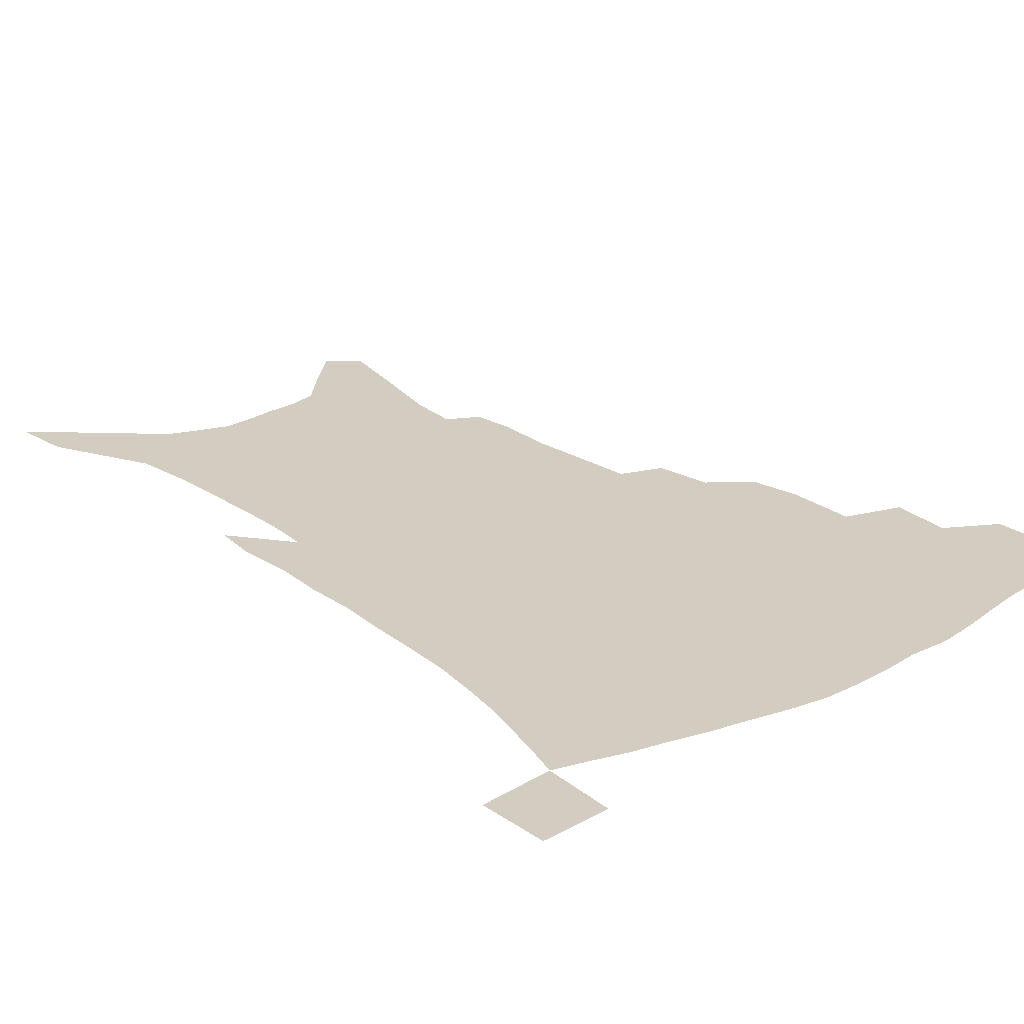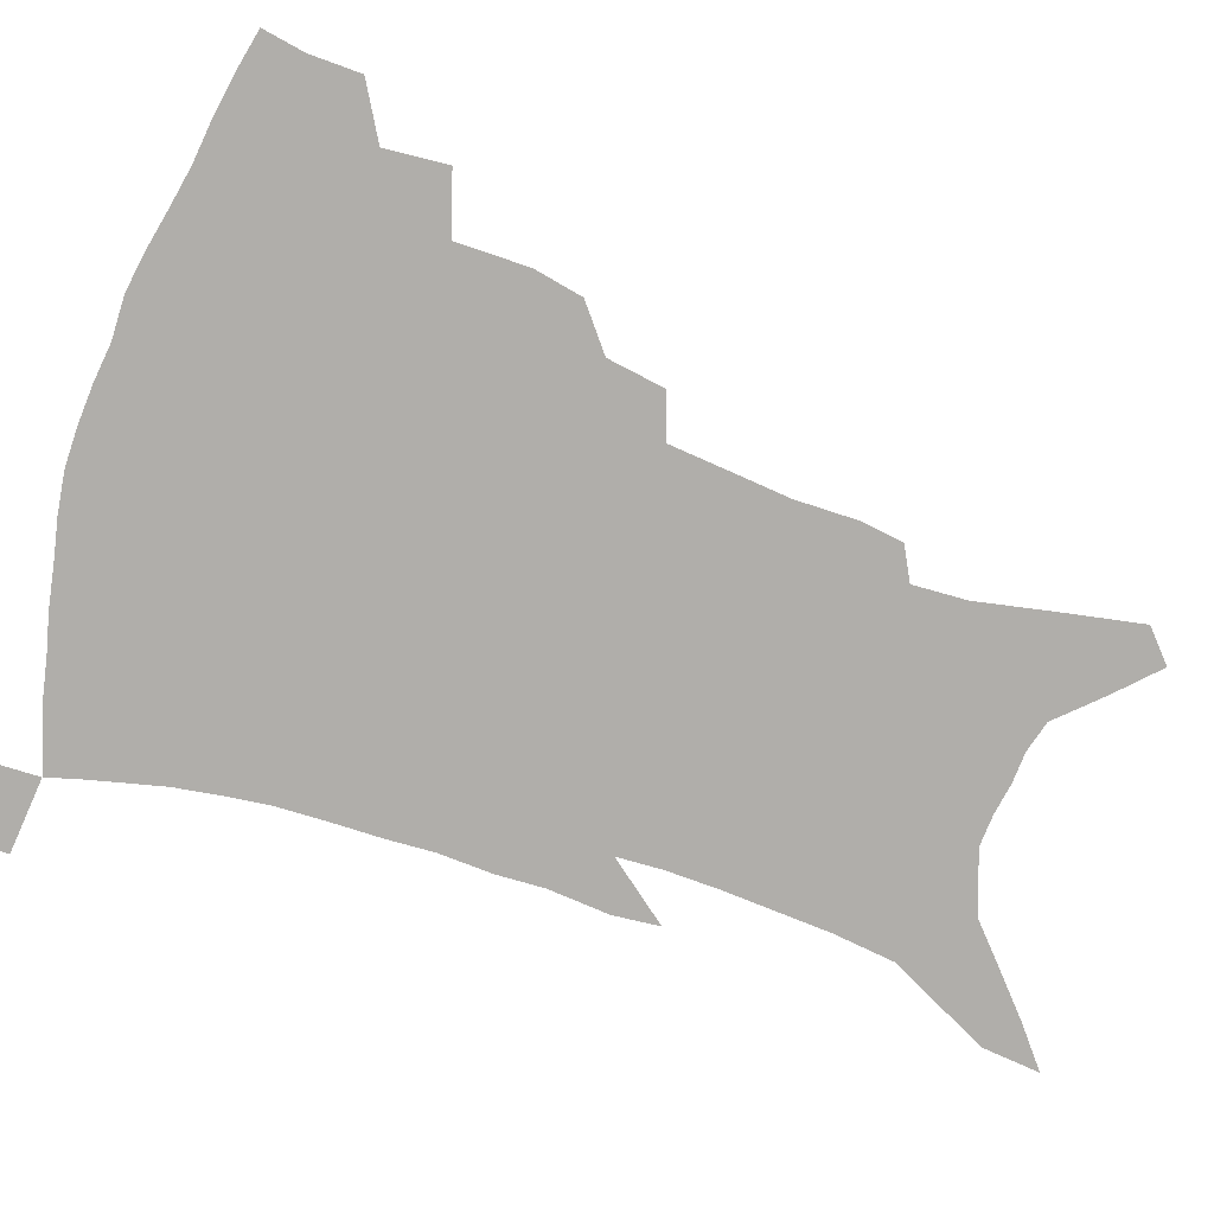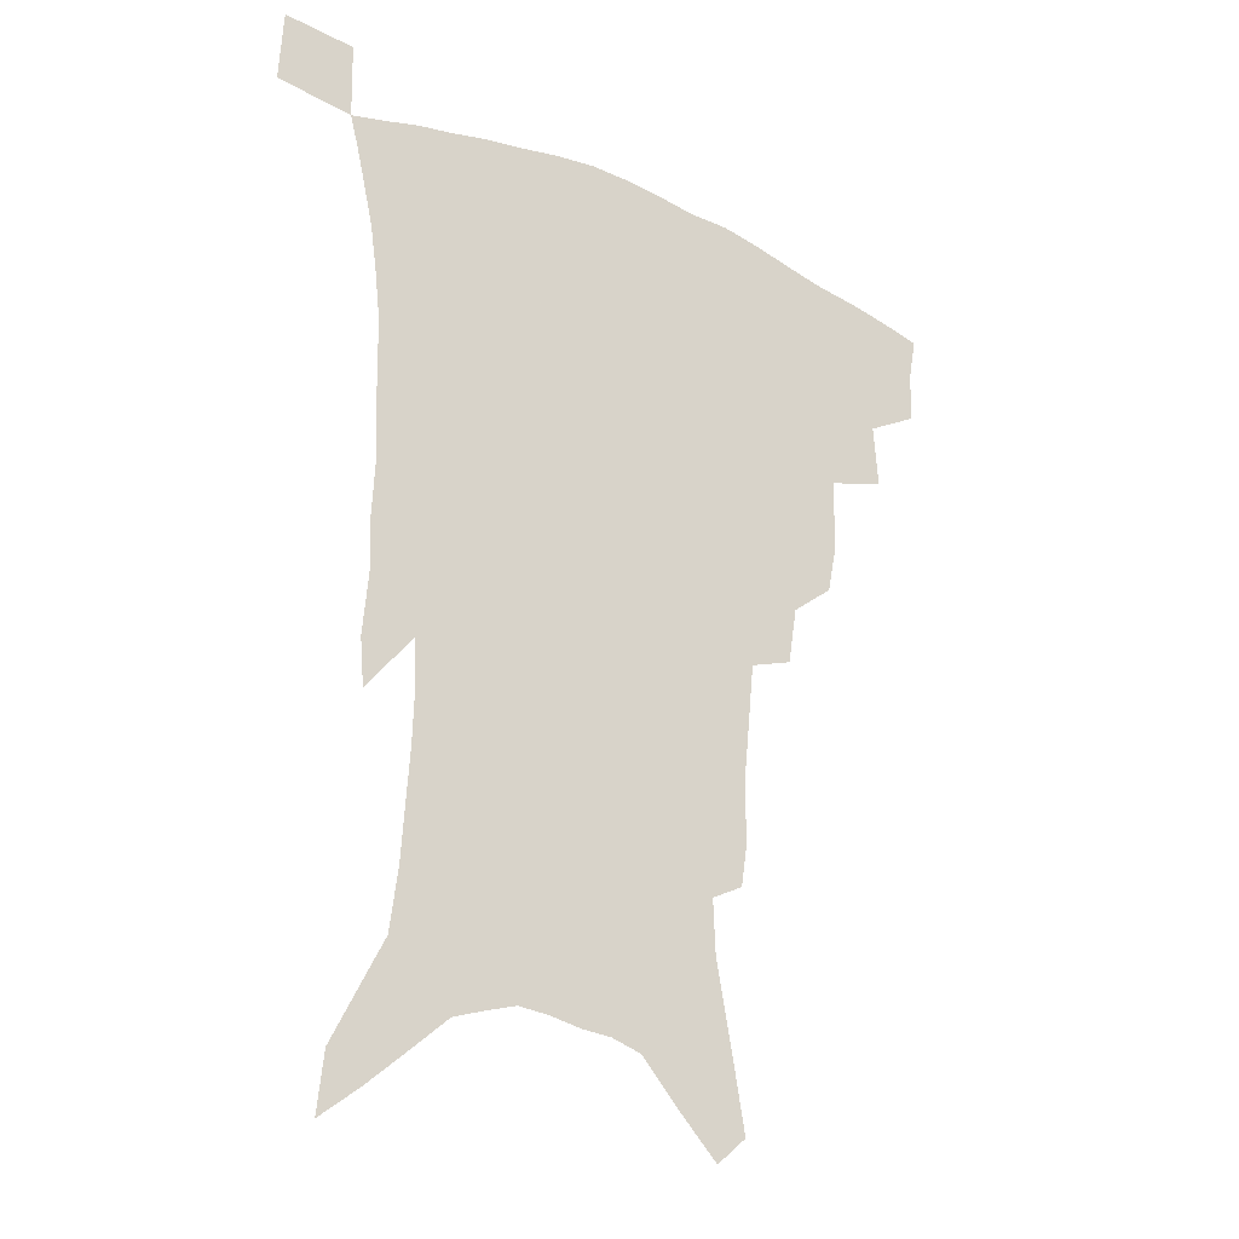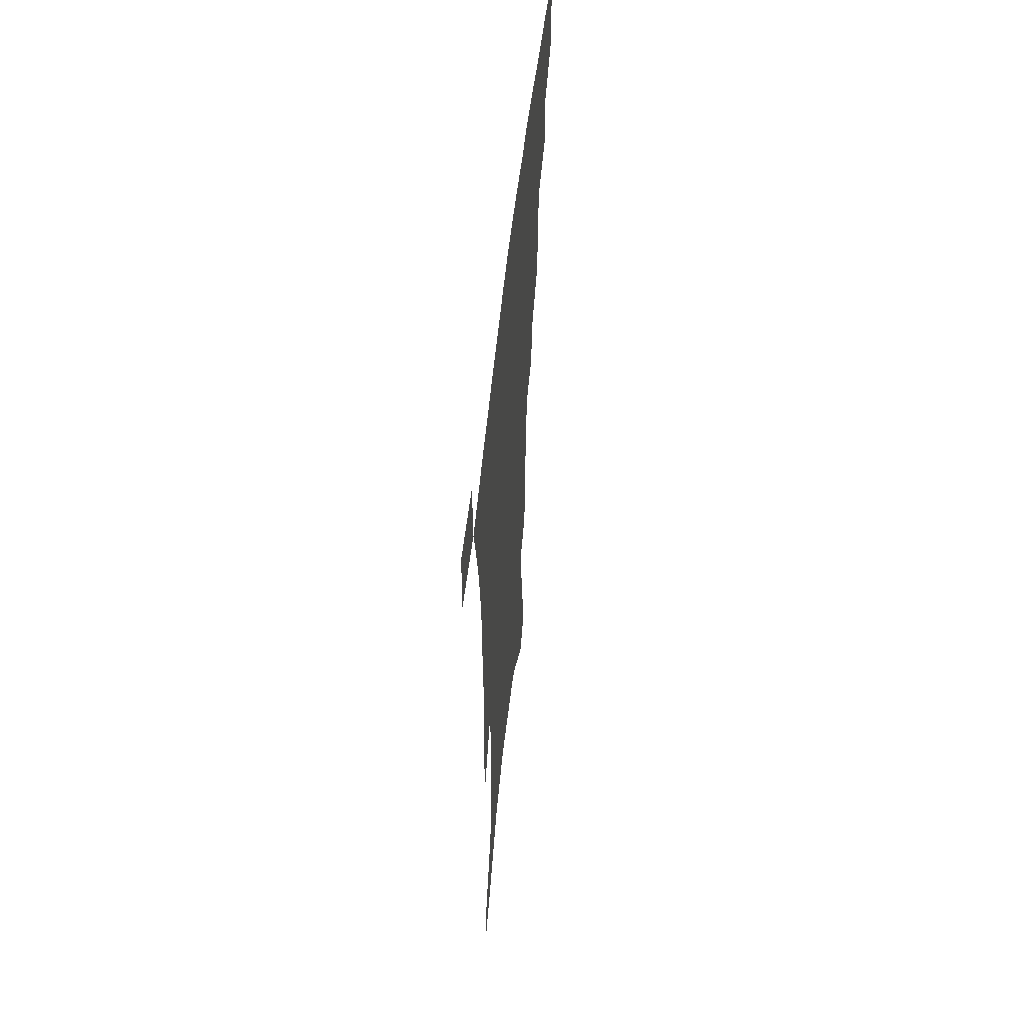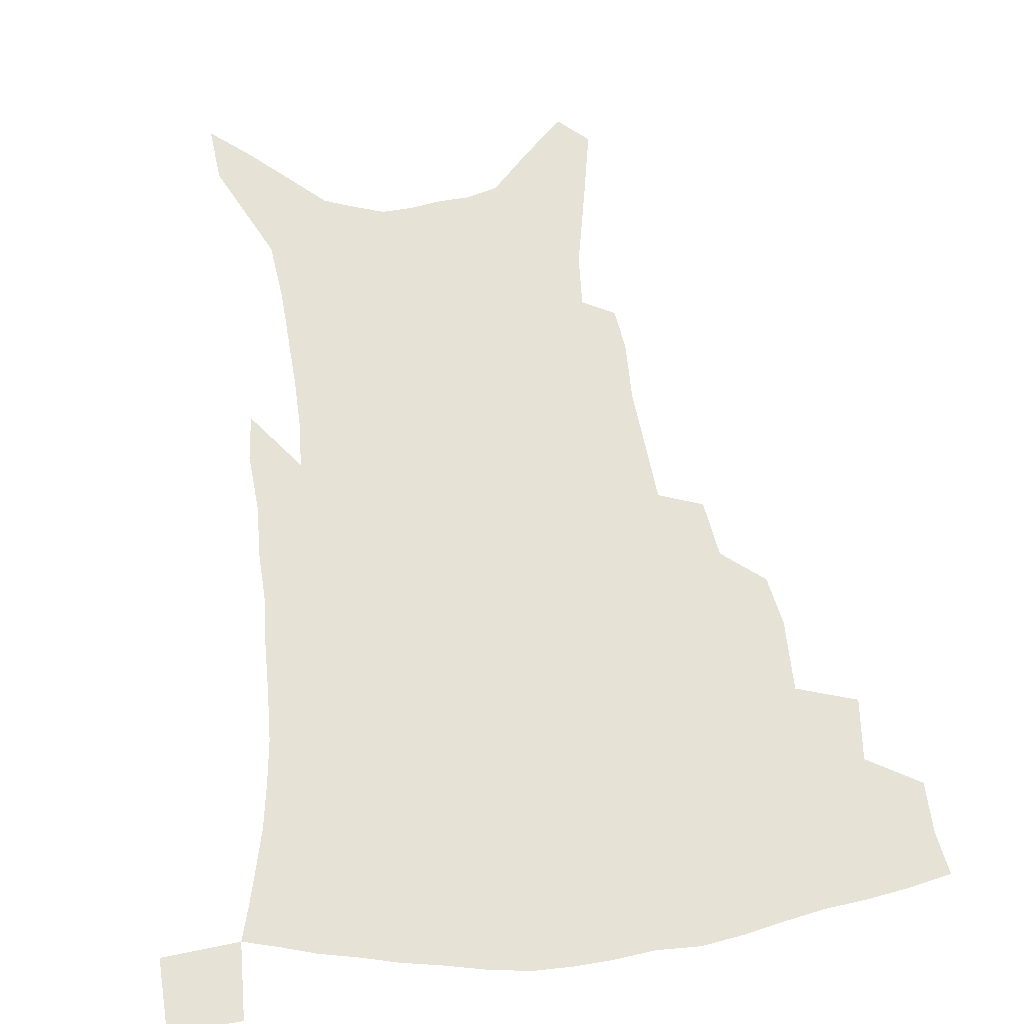
<metadata>
{"format":"obj","ext":"obj","renderer":"f3d","projection":"perspective","resolution":1024,"background":"white","views":[{"elev":24.4,"azim":141.2,"up":"+Z"},{"elev":-77.7,"azim":-108.2,"up":"+Z"},{"elev":-26.0,"azim":144.2,"up":"+Y"},{"elev":57.1,"azim":96.3,"up":"+Y"},{"elev":63.6,"azim":174.1,"up":"+Z"}]}
</metadata>
<code>
v 445.1 391.6 0
v 444.6 409.5 0
v 441.8 424.4 0
v 462.2 359.1 0
v 463.9 381 0
v 461.5 396.7 0
v 459.2 412.1 0
v 456.2 427.7 0
v 487.2 310.2 0
v 483.6 327.3 0
v 483.4 352.7 0
v 481.4 370 0
v 479.6 385.9 0
v 476.5 400.3 0
v 473.7 415.1 0
v 470.8 430.2 0
v 505.5 278.2 0
v 502.2 298.3 0
v 500.4 320.4 0
v 498.6 339.4 0
v 498.1 360 0
v 496.1 375.1 0
v 493.7 389.1 0
v 491.1 403.2 0
v 488.6 417.5 0
v 486.2 432.1 0
v 527.6 194.6 0
v 525.3 209.2 0
v 525.4 231.4 0
v 523.4 250.2 0
v 521.1 272.8 0
v 517.6 291.2 0
v 517.1 316.2 0
v 515 332.3 0
v 512.7 347.3 0
v 511.4 363.6 0
v 509.6 378 0
v 507.4 391.7 0
v 505.1 405.6 0
v 502.8 419.9 0
v 500.4 435 0
v 528.1 114.7 0
v 532.8 140.8 0
v 538.3 169.8 0
v 539.1 188.6 0
v 539.2 210.7 0
v 537.5 227.4 0
v 536.3 246.6 0
v 534.3 265.6 0
v 531.9 283.3 0
v 529.5 300.3 0
v 528.9 321.7 0
v 527.1 336.5 0
v 526.1 352.6 0
v 524.4 366.3 0
v 523.1 380.6 0
v 520.9 394 0
v 519.1 407.8 0
v 517 421.7 0
v 514.6 438.2 0
v 538.9 105.1 0
v 543.3 131.6 0
v 547.2 157.4 0
v 549.4 179.7 0
v 549.5 199 0
v 549.9 223.6 0
v 548.4 240.3 0
v 546.4 255.9 0
v 544.2 270.9 0
v 542.5 289.5 0
v 541.6 309.3 0
v 540.4 325.4 0
v 539.4 340.8 0
v 538.7 355.9 0
v 537.6 369.3 0
v 536.8 382.9 0
v 534.9 396 0
v 533 409.8 0
v 531 424.6 0
v 528.8 440.5 0
v 552.7 118.8 0
v 557.2 146.7 0
v 560.3 172.4 0
v 560 189.2 0
v 559.4 206.8 0
v 559.6 231.2 0
v 558.2 247.2 0
v 556.9 264.9 0
v 554.8 278.4 0
v 553.5 295.9 0
v 552.9 314.1 0
v 552.1 329.3 0
v 551.6 344.4 0
v 551 358.2 0
v 550.5 371.7 0
v 549.5 384.3 0
v 548.4 397.2 0
v 547.6 410.5 0
v 545.9 424.7 0
v 543.9 440.3 0
v 566.7 133.8 0
v 569.4 158.4 0
v 569.8 176.1 0
v 569.6 193.8 0
v 569.6 215.9 0
v 568.8 232.8 0
v 567.7 251.4 0
v 566.6 267.5 0
v 565.3 283.7 0
v 564.5 301.1 0
v 564 317.7 0
v 563.2 330.4 0
v 563.3 346.4 0
v 563.2 360.4 0
v 562.8 373 0
v 561.9 385.2 0
v 561.8 398.2 0
v 561.2 411.4 0
v 559.8 425.5 0
v 557.8 442 0
v 577.6 137 0
v 579.6 162.5 0
v 579.9 182.2 0
v 579 196.2 0
v 579 218.4 0
v 578.2 235.5 0
v 577.3 251.9 0
v 576.4 268.7 0
v 575.4 283.5 0
v 574.9 300.7 0
v 574.7 318.5 0
v 574.9 334.7 0
v 574.6 347.1 0
v 574.7 360.8 0
v 575.2 373.8 0
v 575 386 0
v 575.3 398.7 0
v 575 411.5 0
v 573.3 426.6 0
v 571.7 443 0
v 588.6 137.6 0
v 589.6 163.8 0
v 589.4 183.4 0
v 589.1 204.4 0
v 588.5 220.8 0
v 587.8 240.5 0
v 587.1 255.1 0
v 586.6 273.8 0
v 586.1 288.5 0
v 585.6 303.9 0
v 585.5 321 0
v 585.7 335.5 0
v 586.1 348.8 0
v 586.6 362.6 0
v 586.9 373.8 0
v 588 386.9 0
v 588.1 399 0
v 588 411.3 0
v 586.8 426.8 0
v 585.5 443 0
v 599.8 139.6 0
v 599.6 163 0
v 599.1 183.3 0
v 598.8 200.9 0
v 598.1 219.1 0
v 597.4 238.2 0
v 596.7 256.4 0
v 596.7 270.8 0
v 596.1 290.5 0
v 596 304.4 0
v 596 320.6 0
v 596.5 333.3 0
v 597.1 348.8 0
v 597.8 361.3 0
v 599.2 374.9 0
v 600 386.9 0
v 600.6 398.8 0
v 600.7 412 0
v 600.4 426.1 0
v 600 441.1 0
v 610.8 140.3 0
v 610.1 158.9 0
v 608.8 181.5 0
v 608.3 200.3 0
v 607.4 219.7 0
v 606.9 238.6 0
v 606.7 253.9 0
v 606.4 271.2 0
v 606.4 287.1 0
v 606.3 303.5 0
v 606.5 318.9 0
v 607.3 335.6 0
v 608 347.9 0
v 609 360.1 0
v 610.3 374 0
v 611.6 386.2 0
v 613 398 0
v 614.6 410.2 0
v 615 423.5 0
v 614.9 438.1 0
v 622 136.7 0
v 620.4 157.4 0
v 619.7 174.6 0
v 618.3 196.3 0
v 616.7 220.3 0
v 616.2 237.8 0
v 616.5 252.4 0
v 616 270.8 0
v 617 283.1 0
v 616.9 299.8 0
v 617.3 315 0
v 617.4 334.2 0
v 618.5 347.6 0
v 620 359.1 0
v 621.5 372 0
v 623.2 384.2 0
v 625.1 396.5 0
v 627.3 408.7 0
v 628.3 421.4 0
v 628.7 435.8 0
v 633 132.8 0
v 631.5 152 0
v 629.2 174.8 0
v 628.5 192.2 0
v 627.2 213.1 0
v 626.5 231.7 0
v 627.2 246 0
v 626.6 265 0
v 626.8 281.3 0
v 627.1 297.2 0
v 627.6 312.8 0
v 628.8 327.4 0
v 629.1 344.1 0
v 631 356.3 0
v 632.7 369.5 0
v 634.6 383.3 0
v 636.8 394.6 0
v 639.1 407 0
v 641.1 418.9 0
v 642.5 432.5 0
v 647 120.4 0
v 643.8 143.3 0
v 641 165.9 0
v 639.6 184.9 0
v 637.3 207.8 0
v 637.2 224.4 0
v 637.3 240.7 0
v 637.1 258.9 0
v 637.2 276.3 0
v 638.2 290.8 0
v 638 308.7 0
v 639.5 322.4 0
v 640 339 0
v 641.8 352.7 0
v 643.8 365.7 0
v 645.7 380.1 0
v 648.2 392.6 0
v 650.7 404.7 0
v 653.2 416.6 0
v 655.3 430 0
v 661.2 108 0
v 657.6 131.4 0
v 654.8 152.8 0
v 652 174.4 0
v 650.7 193.6 0
v 649.4 212.7 0
v 648.8 230.8 0
v 649.5 247.1 0
v 650.3 263.9 0
v 650.1 282 0
v 650 299.6 0
v 650.7 315.4 0
v 653.1 328.5 0
v 653 347.4 0
v 654.6 362.4 0
v 656.3 377.7 0
v 659.6 389.2 0
v 662.3 402.1 0
v 665.1 414.1 0
v 668.1 426.4 0
v 675.3 96.74 0
v 673 117 0
v 666.5 225.8 0
v 668 242.2 0
v 666 264.1 0
v 666.6 280.8 0
v 665.6 300.3 0
v 666.4 316.6 0
v 666.5 335 0
v 667 353.1 0
v 668.8 368.9 0
v 671.1 384.6 0
v 674.1 398 0
v 677.2 410.9 0
v 680.4 423.2 0
v 681 449.9 0
v 707.6 426 0
v 706.2 451.5 0
f 5 6 1
f 1 6 2
f 6 7 2
f 2 7 3
f 7 8 3
f 11 12 4
f 4 12 5
f 12 13 5
f 5 13 6
f 13 14 6
f 6 14 7
f 14 15 7
f 7 15 8
f 15 16 8
f 18 19 9
f 9 19 10
f 19 20 10
f 10 20 11
f 20 21 11
f 11 21 12
f 21 22 12
f 12 22 13
f 22 23 13
f 13 23 14
f 23 24 14
f 14 24 15
f 24 25 15
f 15 25 16
f 25 26 16
f 31 32 17
f 17 32 18
f 32 33 18
f 18 33 19
f 33 34 19
f 19 34 20
f 34 35 20
f 20 35 21
f 35 36 21
f 21 36 22
f 36 37 22
f 22 37 23
f 37 38 23
f 23 38 24
f 38 39 24
f 24 39 25
f 39 40 25
f 25 40 26
f 40 41 26
f 45 46 27
f 27 46 28
f 46 47 28
f 28 47 29
f 47 48 29
f 29 48 30
f 48 49 30
f 30 49 31
f 49 50 31
f 31 50 32
f 50 51 32
f 32 51 33
f 51 52 33
f 33 52 34
f 52 53 34
f 34 53 35
f 53 54 35
f 35 54 36
f 54 55 36
f 36 55 37
f 55 56 37
f 37 56 38
f 56 57 38
f 38 57 39
f 57 58 39
f 39 58 40
f 58 59 40
f 40 59 41
f 59 60 41
f 61 62 42
f 42 62 43
f 62 63 43
f 43 63 44
f 63 64 44
f 44 64 45
f 64 65 45
f 45 65 46
f 65 66 46
f 46 66 47
f 66 67 47
f 47 67 48
f 67 68 48
f 48 68 49
f 68 69 49
f 49 69 50
f 69 70 50
f 50 70 51
f 70 71 51
f 51 71 52
f 71 72 52
f 52 72 53
f 72 73 53
f 53 73 54
f 73 74 54
f 54 74 55
f 74 75 55
f 55 75 56
f 75 76 56
f 56 76 57
f 76 77 57
f 57 77 58
f 77 78 58
f 58 78 59
f 78 79 59
f 59 79 60
f 79 80 60
f 61 81 62
f 81 82 62
f 62 82 63
f 82 83 63
f 63 83 64
f 83 84 64
f 64 84 65
f 84 85 65
f 65 85 66
f 85 86 66
f 66 86 67
f 86 87 67
f 67 87 68
f 87 88 68
f 68 88 69
f 88 89 69
f 69 89 70
f 89 90 70
f 70 90 71
f 90 91 71
f 71 91 72
f 91 92 72
f 72 92 73
f 92 93 73
f 73 93 74
f 93 94 74
f 74 94 75
f 94 95 75
f 75 95 76
f 95 96 76
f 76 96 77
f 96 97 77
f 77 97 78
f 97 98 78
f 78 98 79
f 98 99 79
f 79 99 80
f 99 100 80
f 81 101 82
f 101 102 82
f 82 102 83
f 102 103 83
f 83 103 84
f 103 104 84
f 84 104 85
f 104 105 85
f 85 105 86
f 105 106 86
f 86 106 87
f 106 107 87
f 87 107 88
f 107 108 88
f 88 108 89
f 108 109 89
f 89 109 90
f 109 110 90
f 90 110 91
f 110 111 91
f 91 111 92
f 111 112 92
f 92 112 93
f 112 113 93
f 93 113 94
f 113 114 94
f 94 114 95
f 114 115 95
f 95 115 96
f 115 116 96
f 96 116 97
f 116 117 97
f 97 117 98
f 117 118 98
f 98 118 99
f 118 119 99
f 99 119 100
f 119 120 100
f 101 121 102
f 121 122 102
f 102 122 103
f 122 123 103
f 103 123 104
f 123 124 104
f 104 124 105
f 124 125 105
f 105 125 106
f 125 126 106
f 106 126 107
f 126 127 107
f 107 127 108
f 127 128 108
f 108 128 109
f 128 129 109
f 109 129 110
f 129 130 110
f 110 130 111
f 130 131 111
f 111 131 112
f 131 132 112
f 112 132 113
f 132 133 113
f 113 133 114
f 133 134 114
f 114 134 115
f 134 135 115
f 115 135 116
f 135 136 116
f 116 136 117
f 136 137 117
f 117 137 118
f 137 138 118
f 118 138 119
f 138 139 119
f 119 139 120
f 139 140 120
f 121 141 122
f 141 142 122
f 122 142 123
f 142 143 123
f 123 143 124
f 143 144 124
f 124 144 125
f 144 145 125
f 125 145 126
f 145 146 126
f 126 146 127
f 146 147 127
f 127 147 128
f 147 148 128
f 128 148 129
f 148 149 129
f 129 149 130
f 149 150 130
f 130 150 131
f 150 151 131
f 131 151 132
f 151 152 132
f 132 152 133
f 152 153 133
f 133 153 134
f 153 154 134
f 134 154 135
f 154 155 135
f 135 155 136
f 155 156 136
f 136 156 137
f 156 157 137
f 137 157 138
f 157 158 138
f 138 158 139
f 158 159 139
f 139 159 140
f 159 160 140
f 141 161 142
f 161 162 142
f 142 162 143
f 162 163 143
f 143 163 144
f 163 164 144
f 144 164 145
f 164 165 145
f 145 165 146
f 165 166 146
f 146 166 147
f 166 167 147
f 147 167 148
f 167 168 148
f 148 168 149
f 168 169 149
f 149 169 150
f 169 170 150
f 150 170 151
f 170 171 151
f 151 171 152
f 171 172 152
f 152 172 153
f 172 173 153
f 153 173 154
f 173 174 154
f 154 174 155
f 174 175 155
f 155 175 156
f 175 176 156
f 156 176 157
f 176 177 157
f 157 177 158
f 177 178 158
f 158 178 159
f 178 179 159
f 159 179 160
f 179 180 160
f 161 181 162
f 181 182 162
f 162 182 163
f 182 183 163
f 163 183 164
f 183 184 164
f 164 184 165
f 184 185 165
f 165 185 166
f 185 186 166
f 166 186 167
f 186 187 167
f 167 187 168
f 187 188 168
f 168 188 169
f 188 189 169
f 169 189 170
f 189 190 170
f 170 190 171
f 190 191 171
f 171 191 172
f 191 192 172
f 172 192 173
f 192 193 173
f 173 193 174
f 193 194 174
f 174 194 175
f 194 195 175
f 175 195 176
f 195 196 176
f 176 196 177
f 196 197 177
f 177 197 178
f 197 198 178
f 178 198 179
f 198 199 179
f 179 199 180
f 199 200 180
f 181 201 182
f 201 202 182
f 182 202 183
f 202 203 183
f 183 203 184
f 203 204 184
f 184 204 185
f 204 205 185
f 185 205 186
f 205 206 186
f 186 206 187
f 206 207 187
f 187 207 188
f 207 208 188
f 188 208 189
f 208 209 189
f 189 209 190
f 209 210 190
f 190 210 191
f 210 211 191
f 191 211 192
f 211 212 192
f 192 212 193
f 212 213 193
f 193 213 194
f 213 214 194
f 194 214 195
f 214 215 195
f 195 215 196
f 215 216 196
f 196 216 197
f 216 217 197
f 197 217 198
f 217 218 198
f 198 218 199
f 218 219 199
f 199 219 200
f 219 220 200
f 201 221 202
f 221 222 202
f 202 222 203
f 222 223 203
f 203 223 204
f 223 224 204
f 204 224 205
f 224 225 205
f 205 225 206
f 225 226 206
f 206 226 207
f 226 227 207
f 207 227 208
f 227 228 208
f 208 228 209
f 228 229 209
f 209 229 210
f 229 230 210
f 210 230 211
f 230 231 211
f 211 231 212
f 231 232 212
f 212 232 213
f 232 233 213
f 213 233 214
f 233 234 214
f 214 234 215
f 234 235 215
f 215 235 216
f 235 236 216
f 216 236 217
f 236 237 217
f 217 237 218
f 237 238 218
f 218 238 219
f 238 239 219
f 219 239 220
f 239 240 220
f 221 241 222
f 241 242 222
f 222 242 223
f 242 243 223
f 223 243 224
f 243 244 224
f 224 244 225
f 244 245 225
f 225 245 226
f 245 246 226
f 226 246 227
f 246 247 227
f 227 247 228
f 247 248 228
f 228 248 229
f 248 249 229
f 229 249 230
f 249 250 230
f 230 250 231
f 250 251 231
f 231 251 232
f 251 252 232
f 232 252 233
f 252 253 233
f 233 253 234
f 253 254 234
f 234 254 235
f 254 255 235
f 235 255 236
f 255 256 236
f 236 256 237
f 256 257 237
f 237 257 238
f 257 258 238
f 238 258 239
f 258 259 239
f 239 259 240
f 259 260 240
f 241 261 242
f 261 262 242
f 242 262 243
f 262 263 243
f 243 263 244
f 263 264 244
f 244 264 245
f 264 265 245
f 245 265 246
f 265 266 246
f 246 266 247
f 266 267 247
f 247 267 248
f 267 268 248
f 248 268 249
f 268 269 249
f 249 269 250
f 269 270 250
f 250 270 251
f 270 271 251
f 251 271 252
f 271 272 252
f 252 272 253
f 272 273 253
f 253 273 254
f 273 274 254
f 254 274 255
f 274 275 255
f 255 275 256
f 275 276 256
f 256 276 257
f 276 277 257
f 257 277 258
f 277 278 258
f 258 278 259
f 278 279 259
f 259 279 260
f 279 280 260
f 261 281 262
f 281 282 262
f 262 282 263
f 268 283 269
f 283 284 269
f 269 284 270
f 284 285 270
f 270 285 271
f 285 286 271
f 271 286 272
f 286 287 272
f 272 287 273
f 287 288 273
f 273 288 274
f 288 289 274
f 274 289 275
f 289 290 275
f 275 290 276
f 290 291 276
f 276 291 277
f 291 292 277
f 277 292 278
f 292 293 278
f 278 293 279
f 293 294 279
f 279 294 280
f 294 295 280
f 295 297 296
f 297 298 296

</code>
